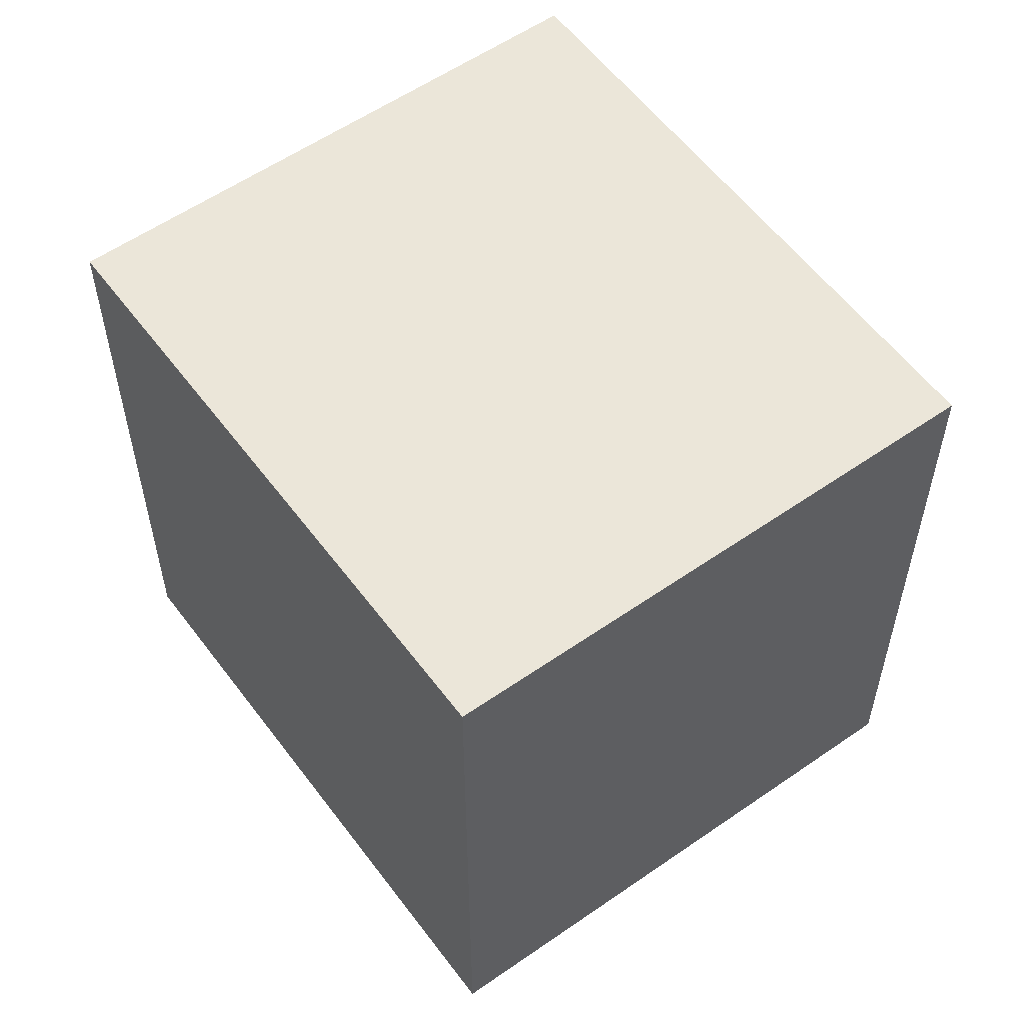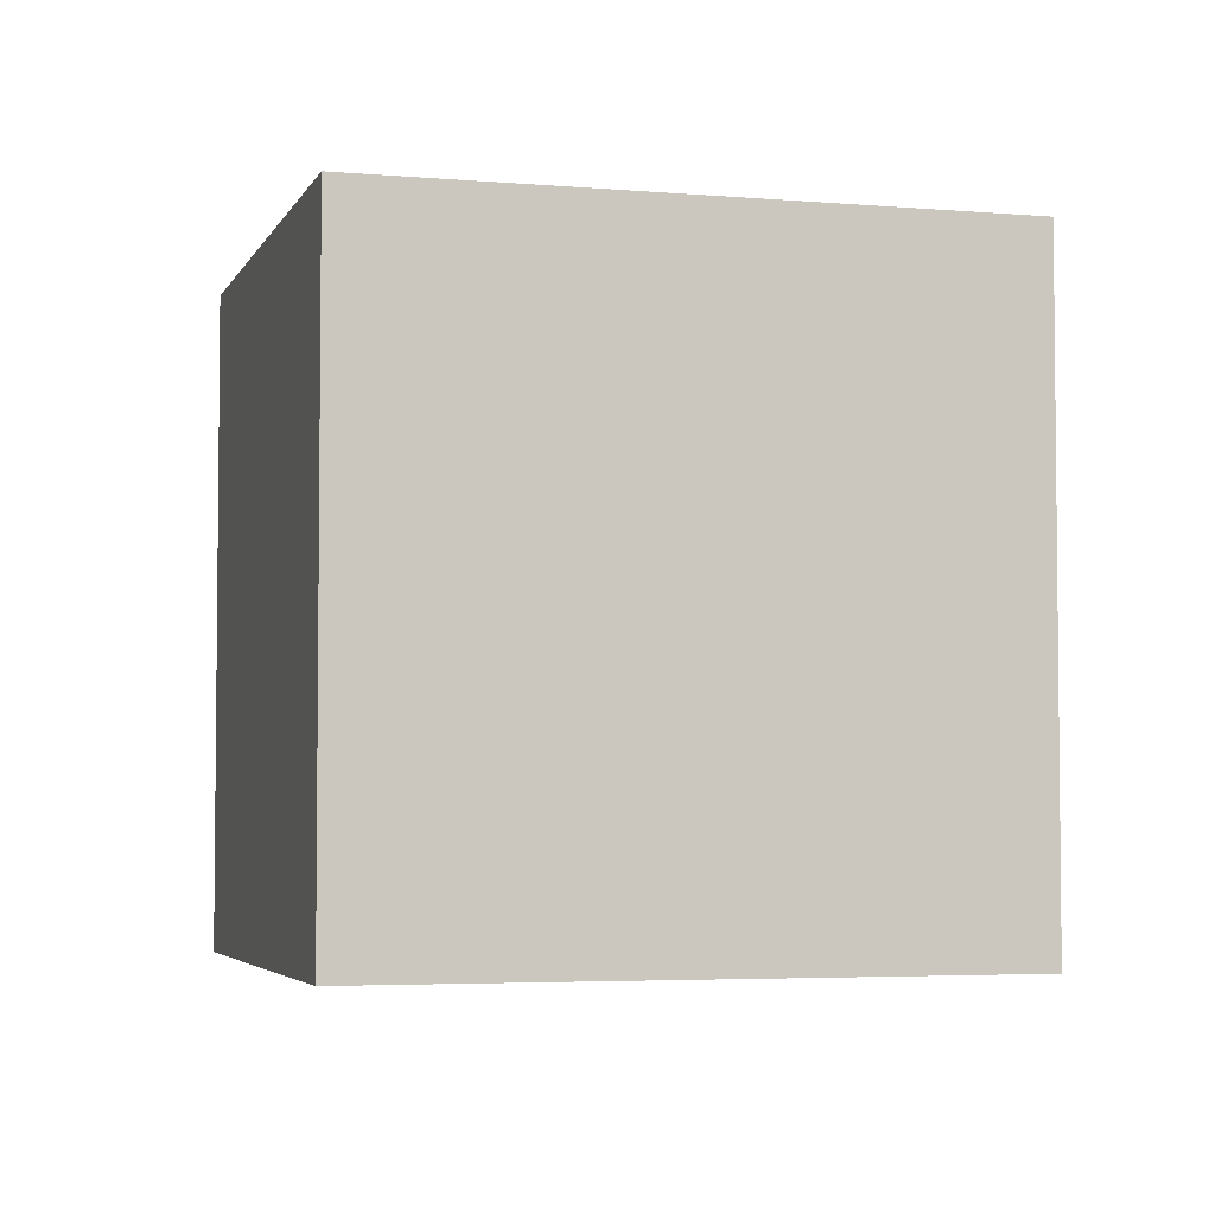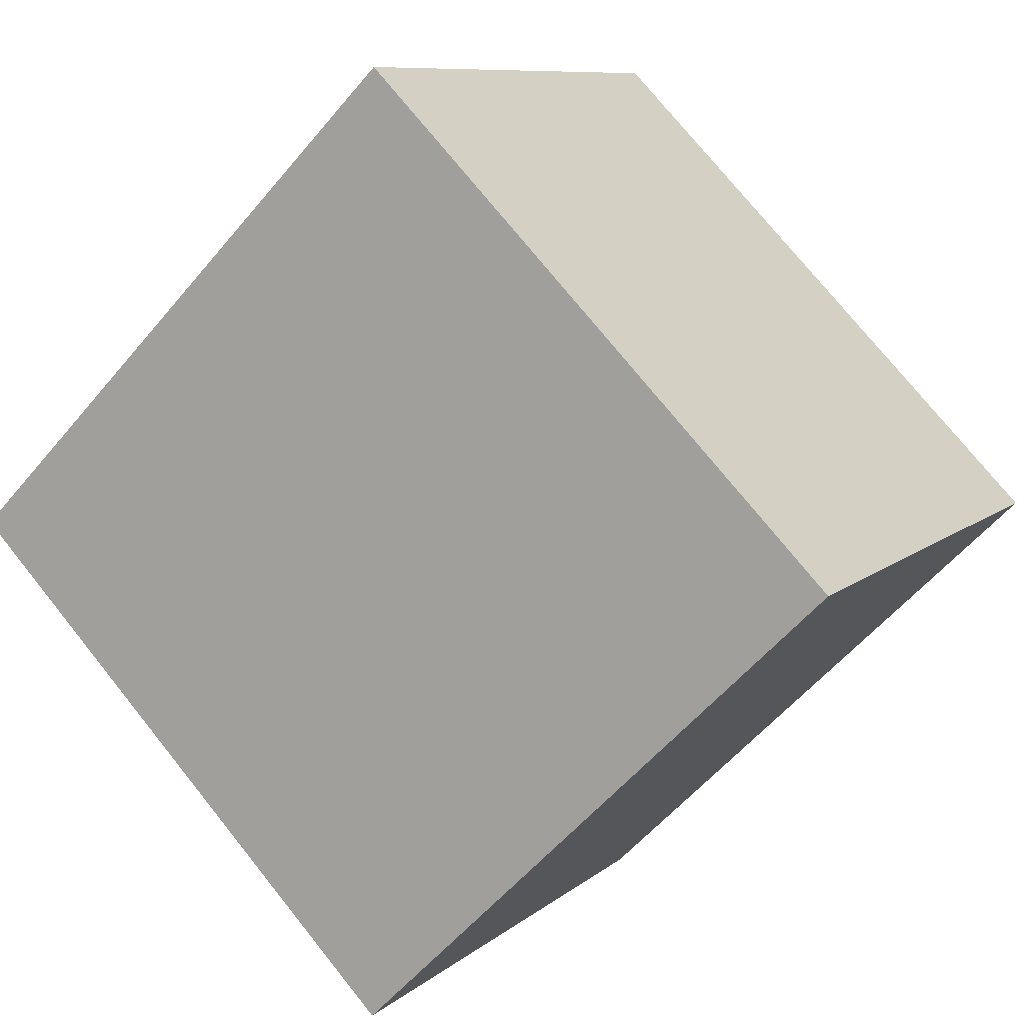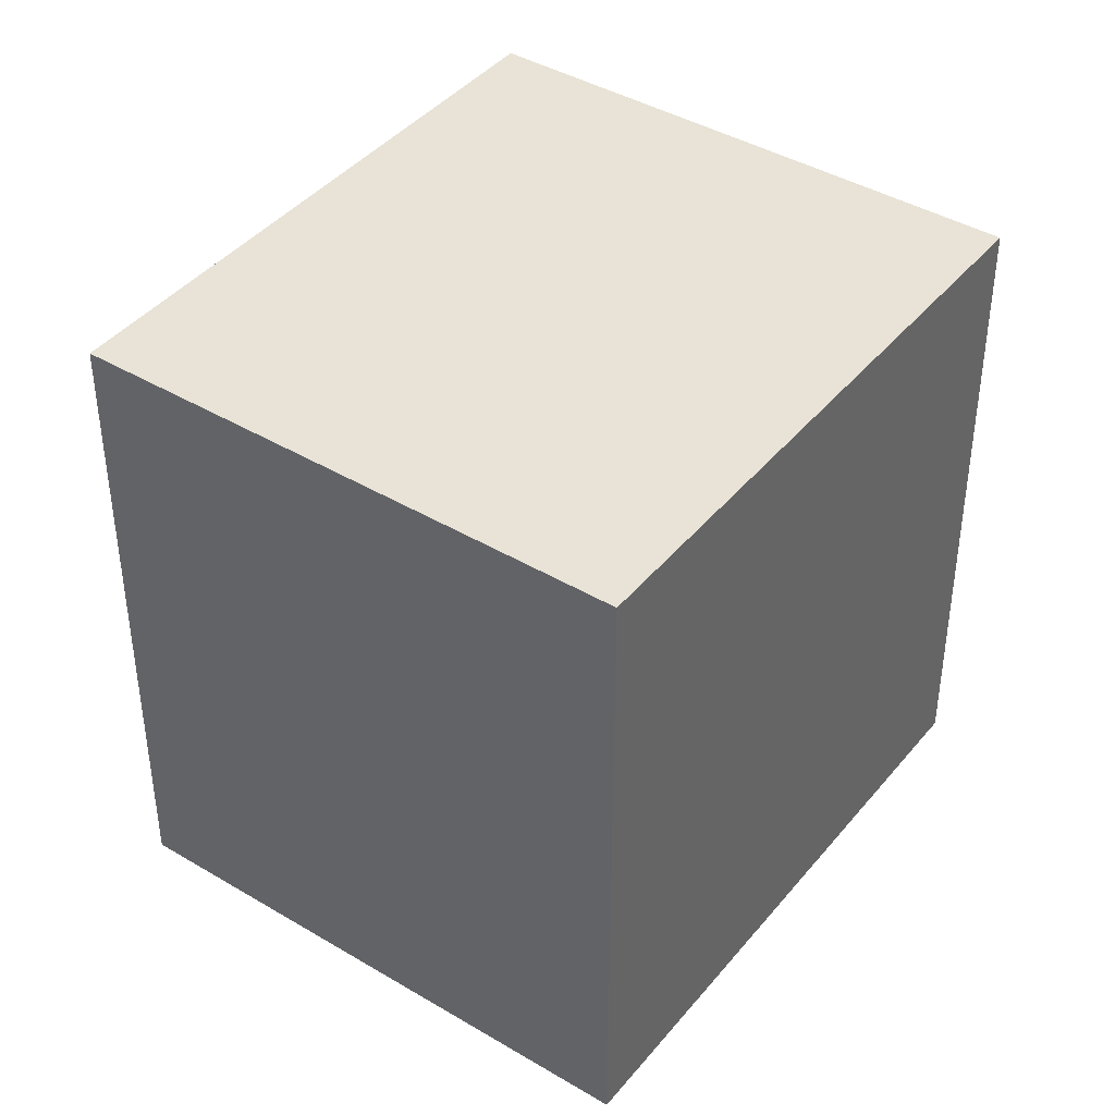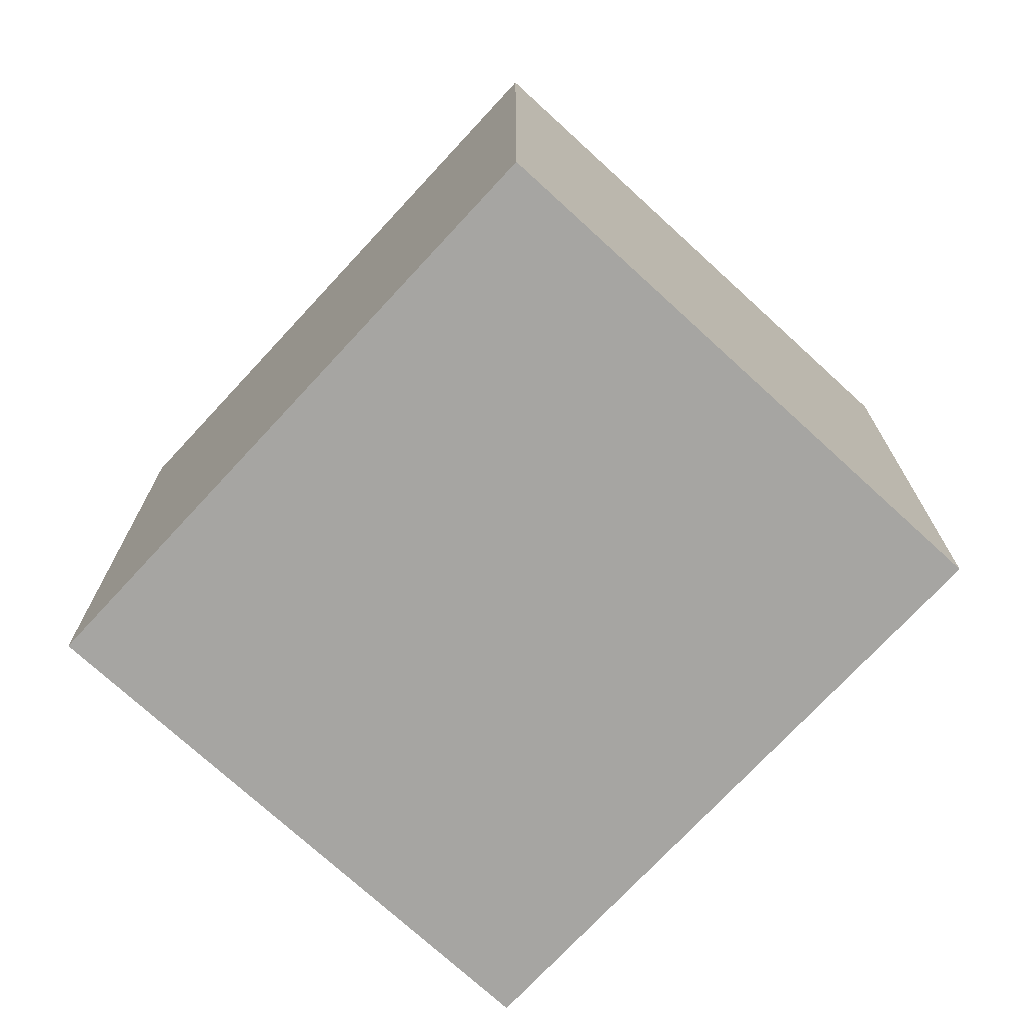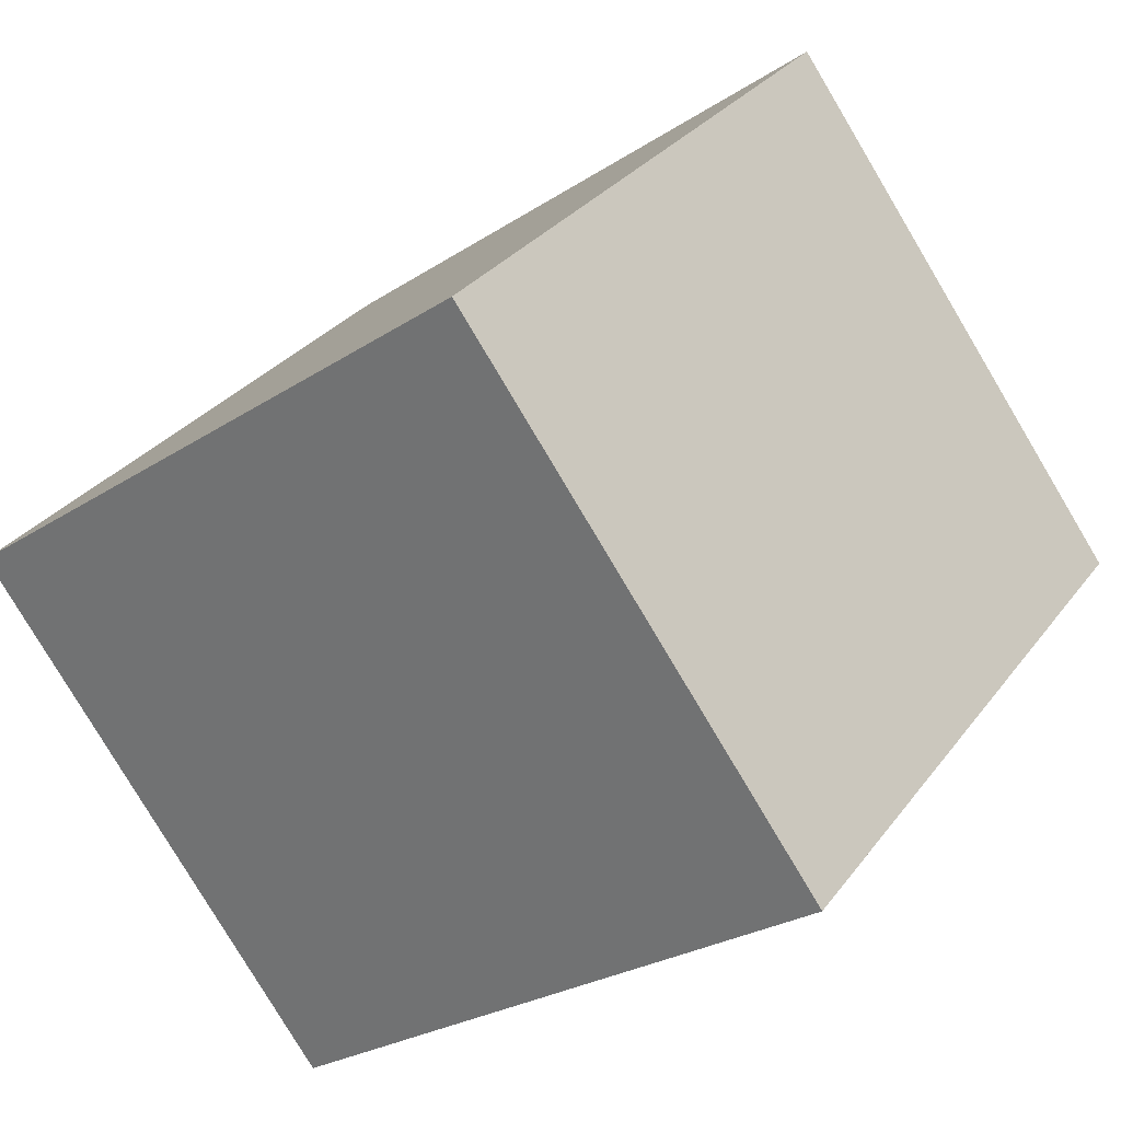
<metadata>
{"format":"obj","ext":"obj","renderer":"f3d","projection":"perspective","resolution":1024,"background":"white","views":[{"elev":57.0,"azim":90.1,"up":"+Y"},{"elev":-4.1,"azim":-159.7,"up":"+Y"},{"elev":-56.1,"azim":-39.1,"up":"+Z"},{"elev":41.4,"azim":161.9,"up":"+Y"},{"elev":-73.6,"azim":-96.5,"up":"+Y"},{"elev":29.8,"azim":-150.5,"up":"+Z"}]}
</metadata>
<code>
v  0 2.116 1.296e-16
v  2.783 2.116 0.286
v  1.679 2.116 -1.232
v  1.109 2.116 1.523
v  1.679 7.544e-17 -1.232
v  0 0 0
v  1.109 -9.326e-17 1.523
v  2.783 -1.751e-17 0.286
g defaultobject
f 1 2 3
f 2 1 4
f 5 1 3
f 1 5 6
f 6 4 1
f 4 6 7
f 7 2 4
f 2 7 8
f 8 3 2
f 3 8 5
f 8 6 5
f 6 8 7

</code>
